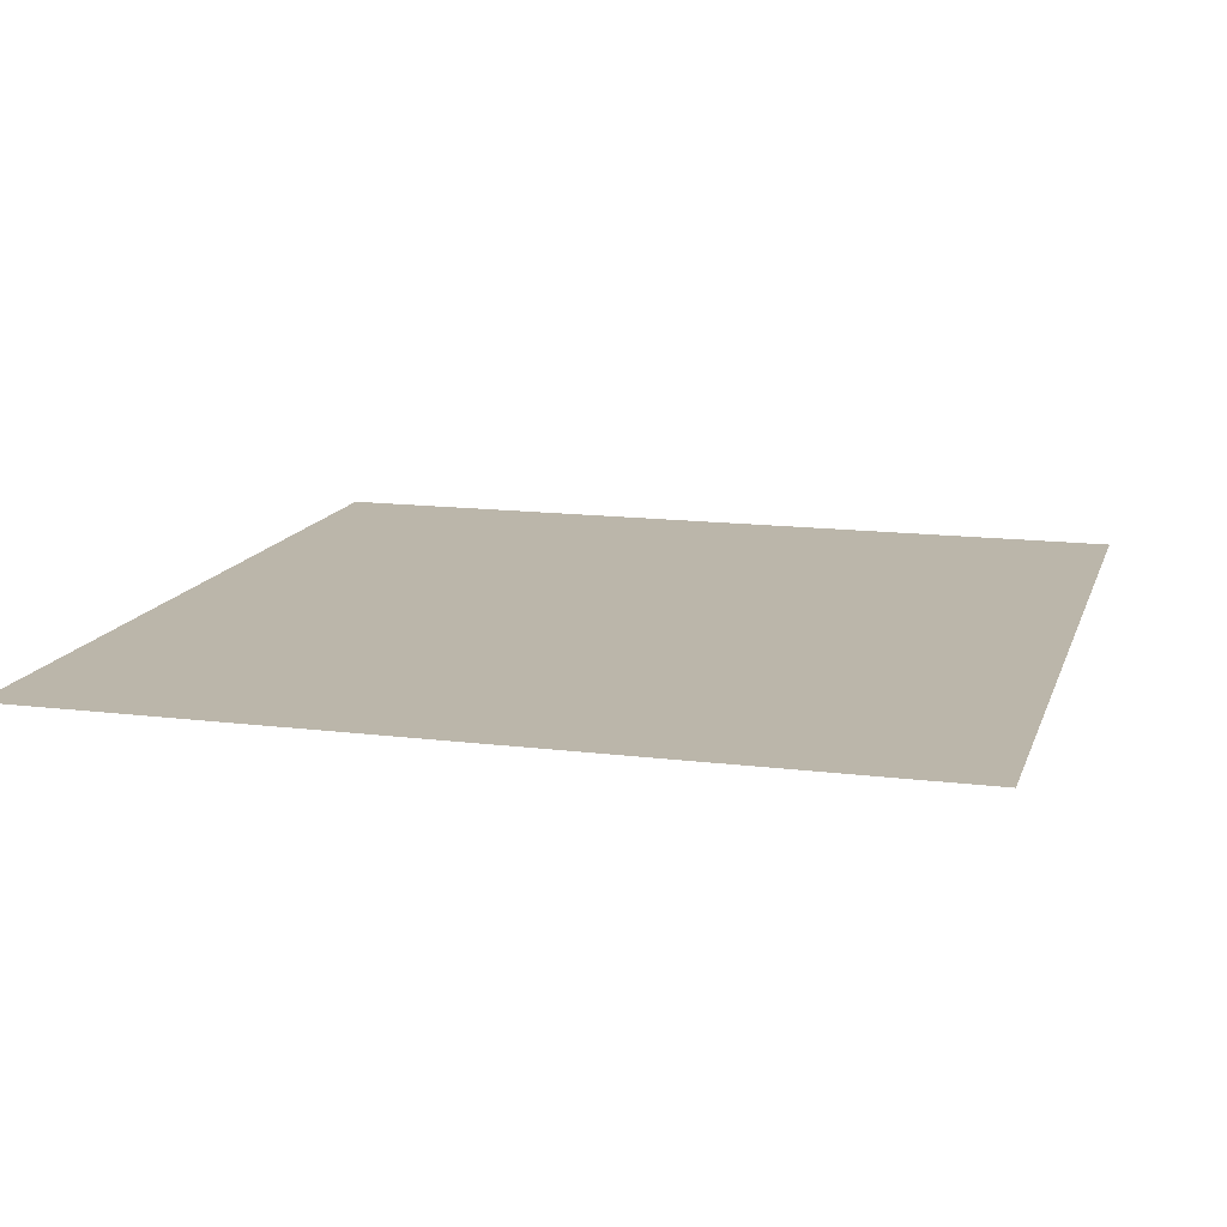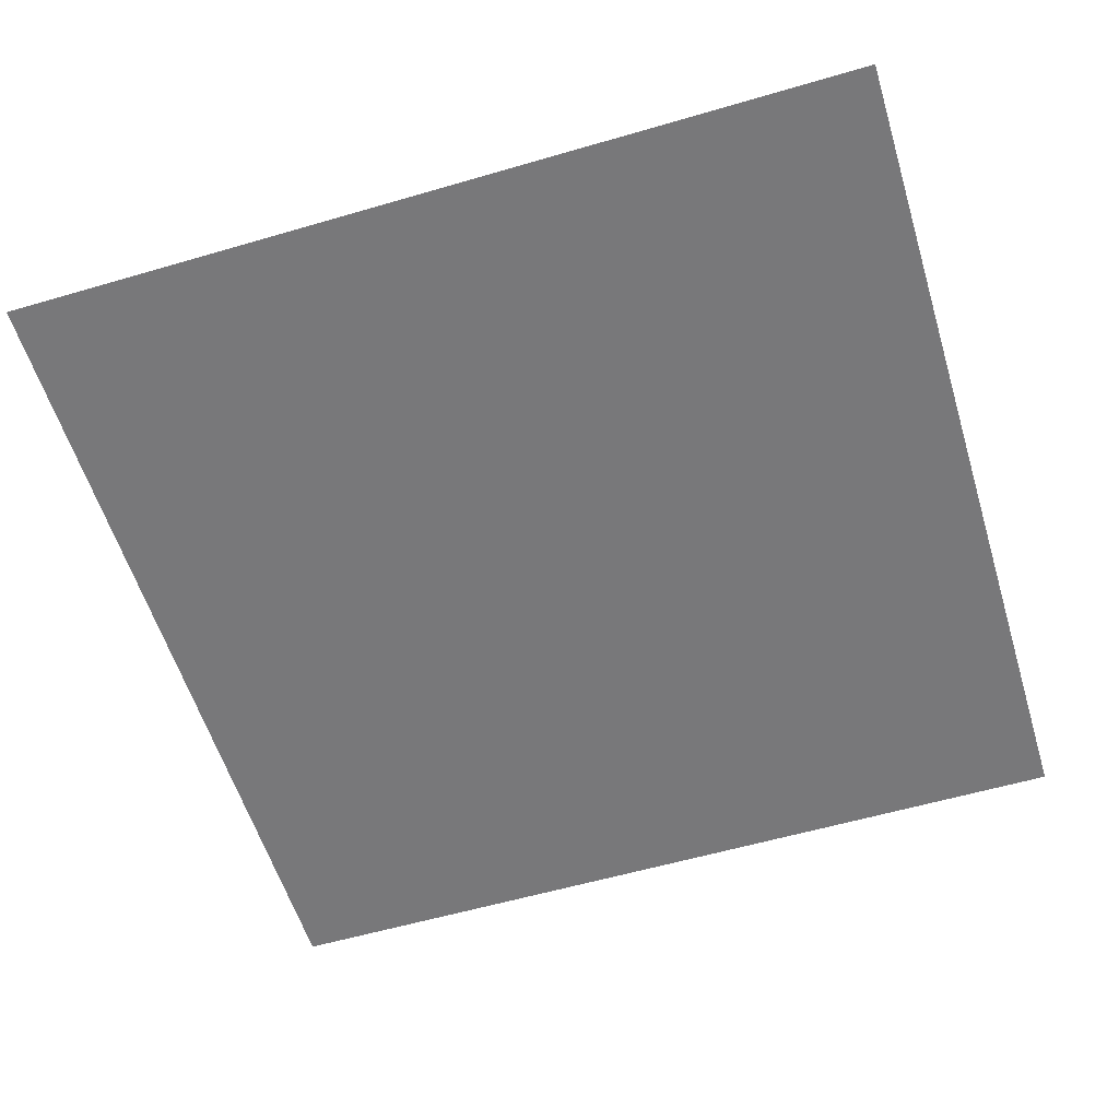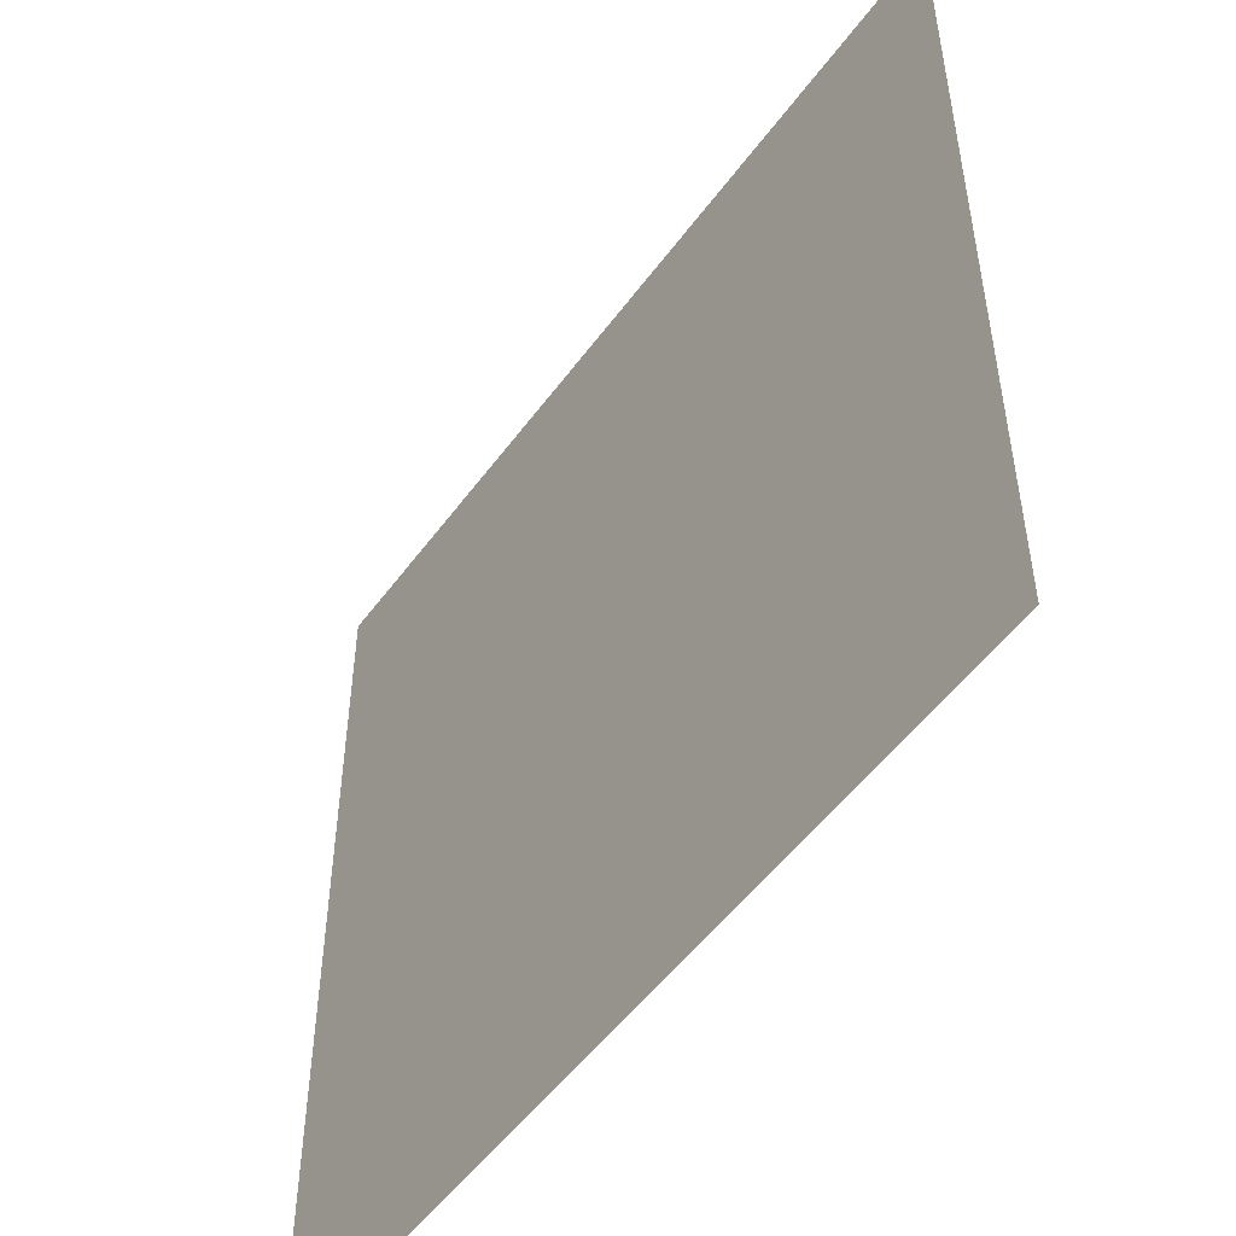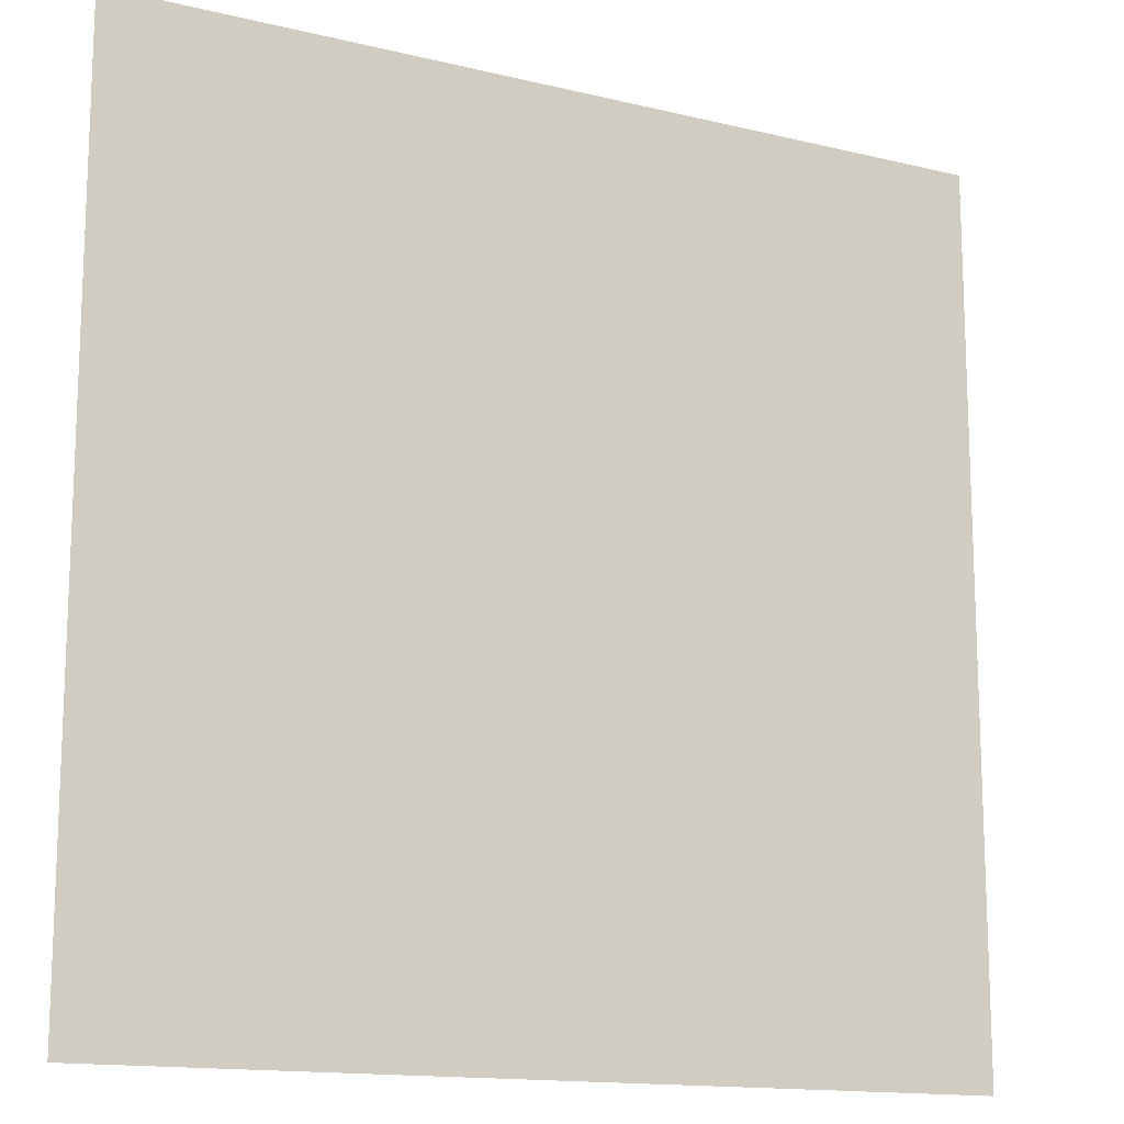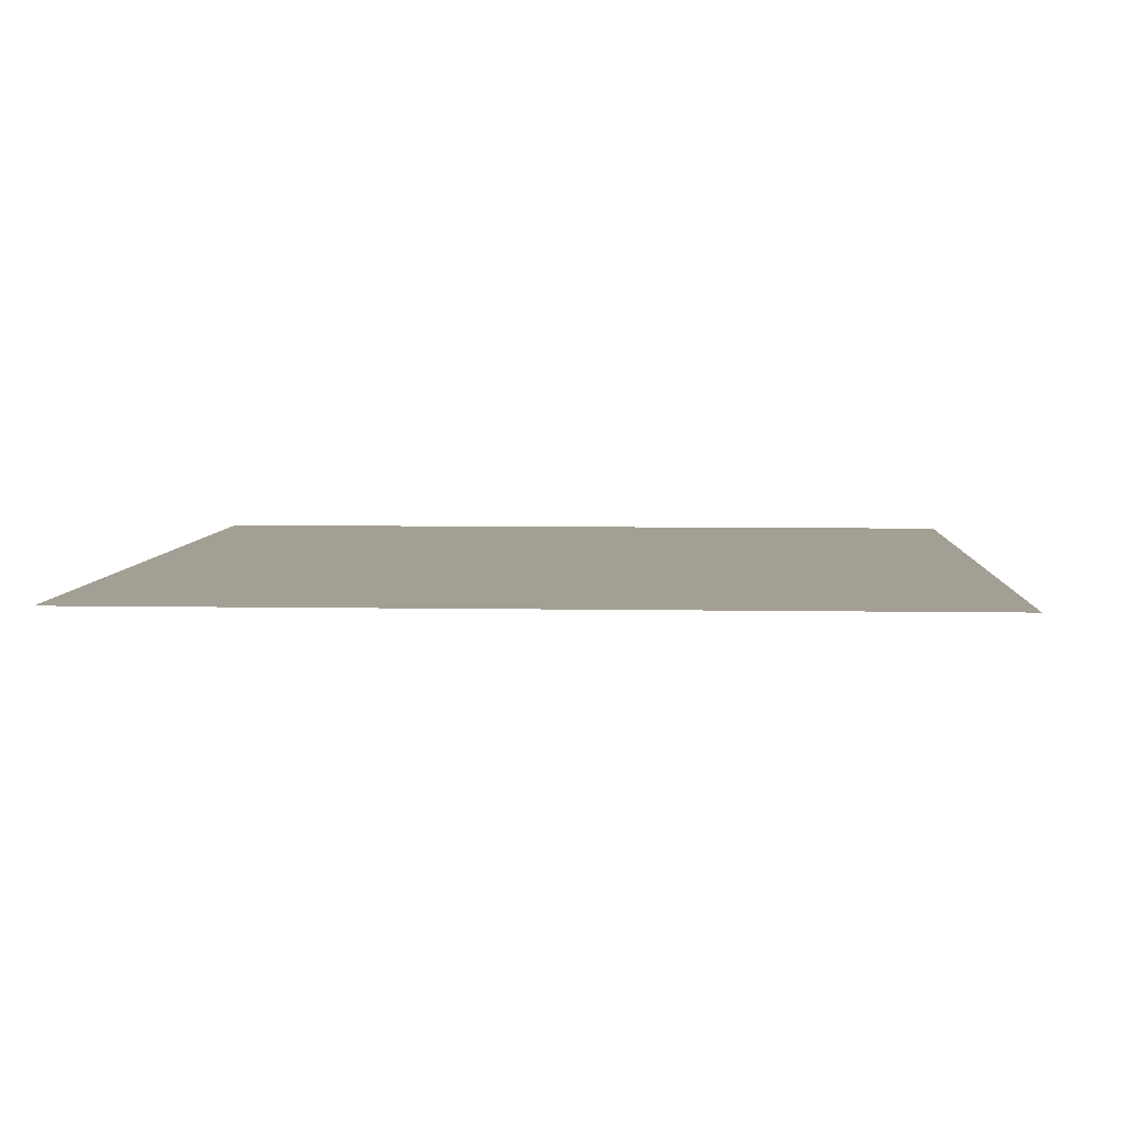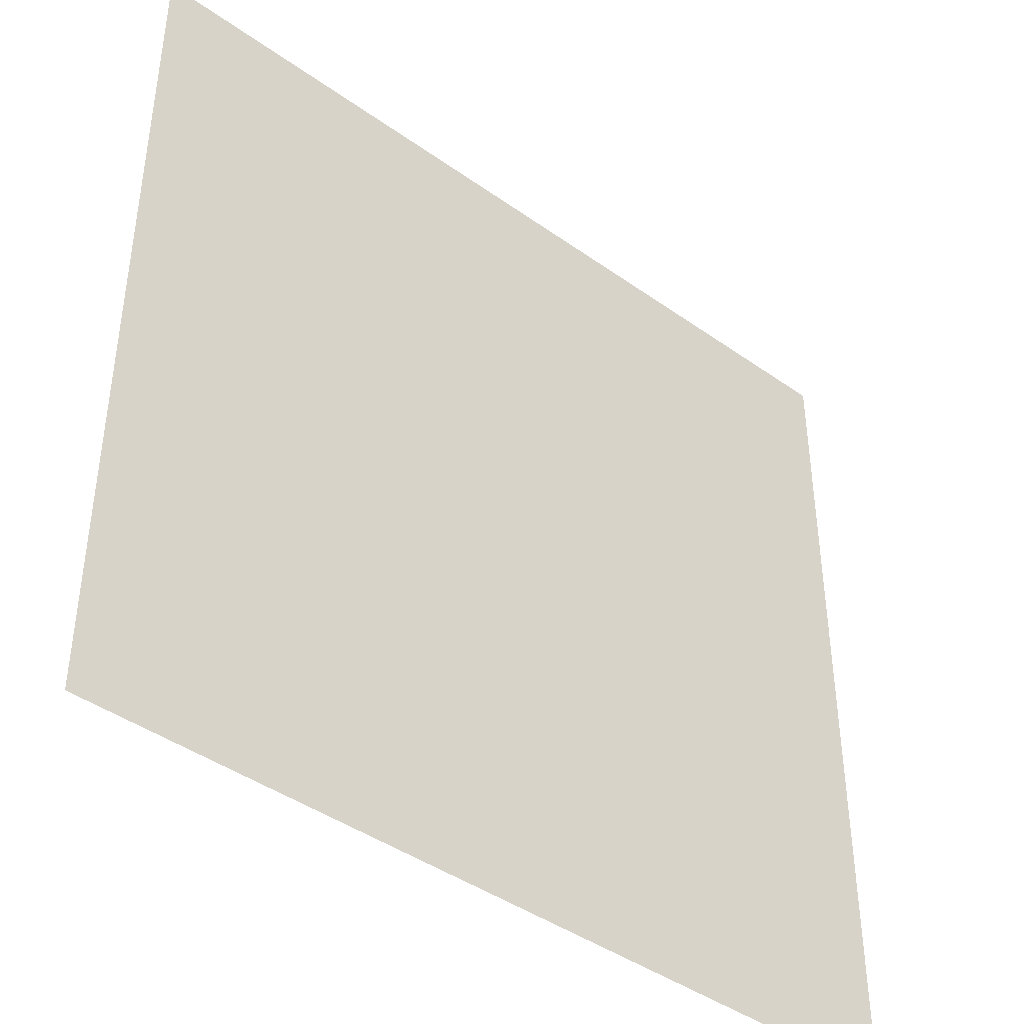
<metadata>
{"format":"obj","ext":"obj","renderer":"f3d","projection":"perspective","resolution":1024,"background":"white","views":[{"elev":14.1,"azim":-164.5,"up":"+Y"},{"elev":-57.5,"azim":-73.1,"up":"+Y"},{"elev":-51.7,"azim":54.9,"up":"+Z"},{"elev":-14.3,"azim":-28.1,"up":"+Z"},{"elev":5.5,"azim":3.3,"up":"+Y"},{"elev":-42.5,"azim":-40.4,"up":"+Z"}]}
</metadata>
<code>
v 556 548.8 0
v 556 548.8 559.2
v 0 548.8 559.2
v 0 548.8 0
v 343 548.8 227
v 343 548.8 332
v 213 548.8 332
v 213 548.8 227
f 1 2 3
f 1 3 4

</code>
